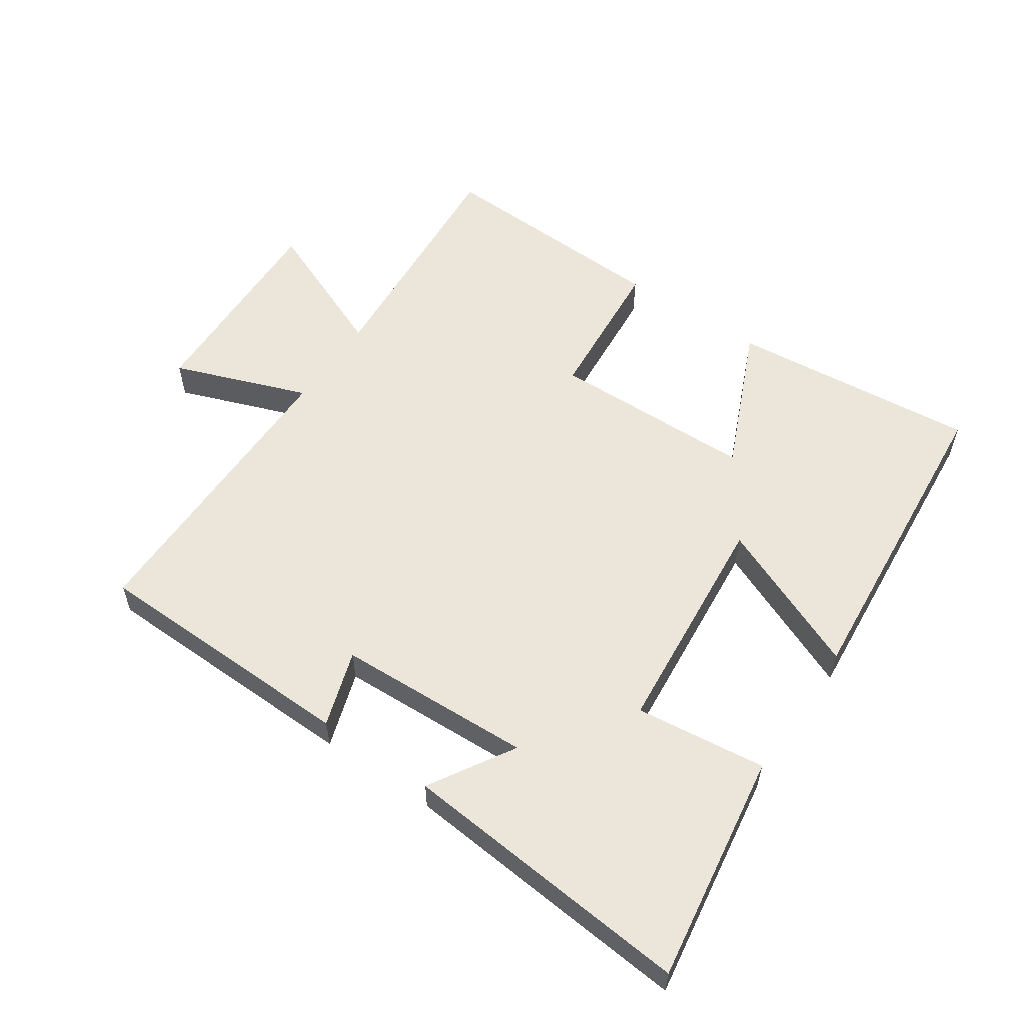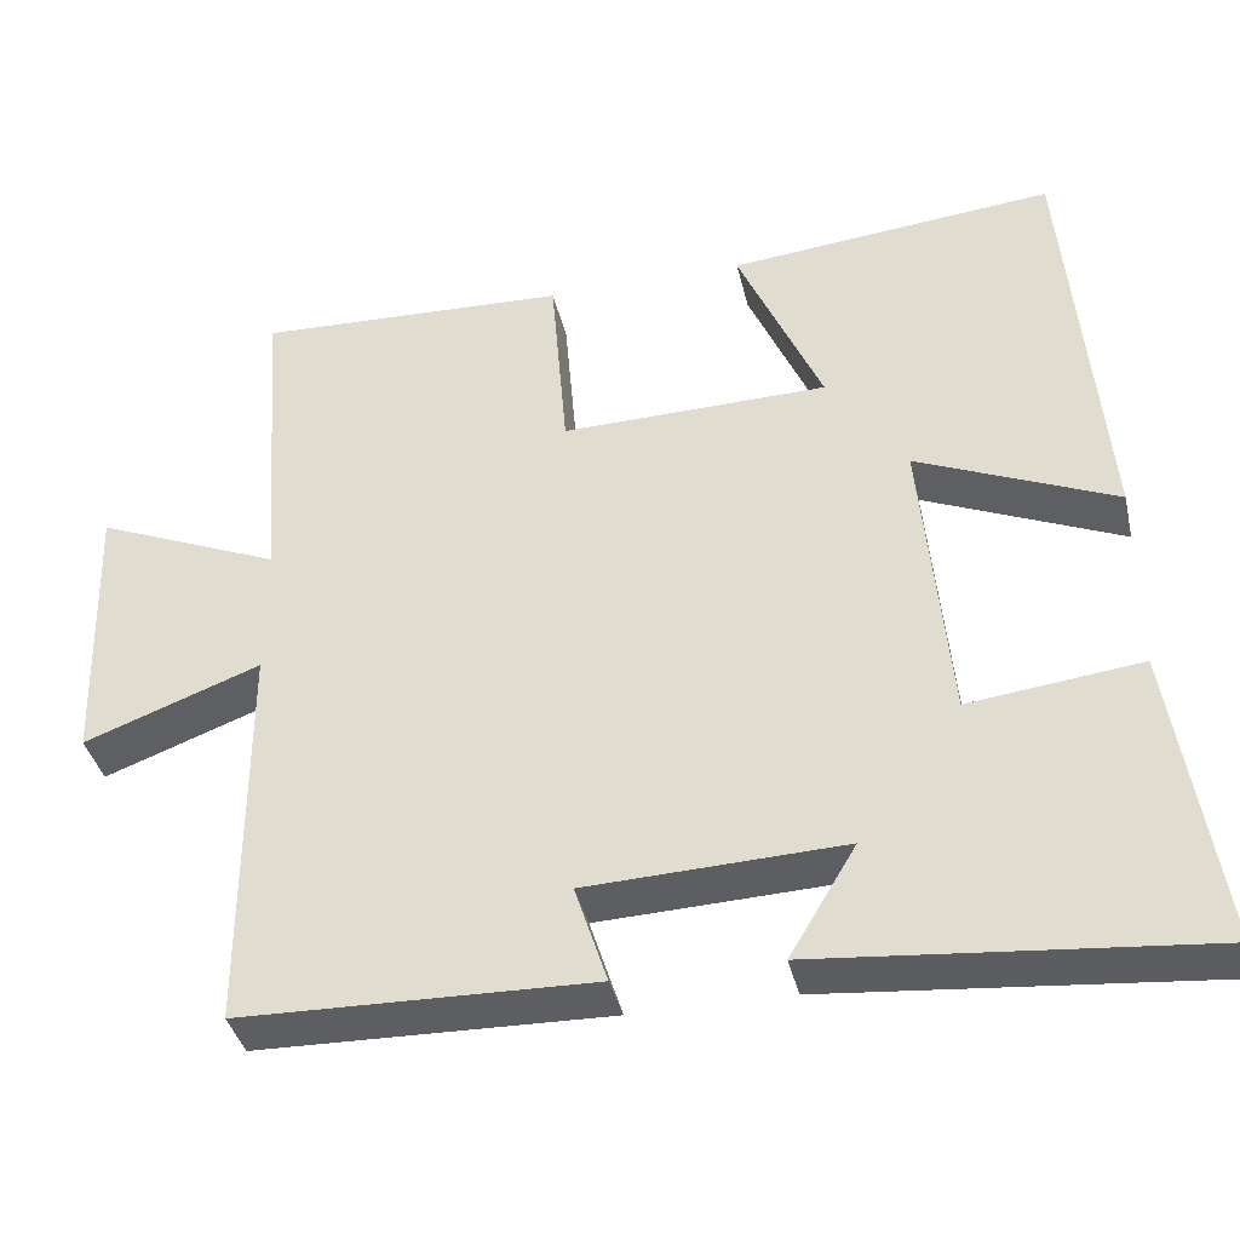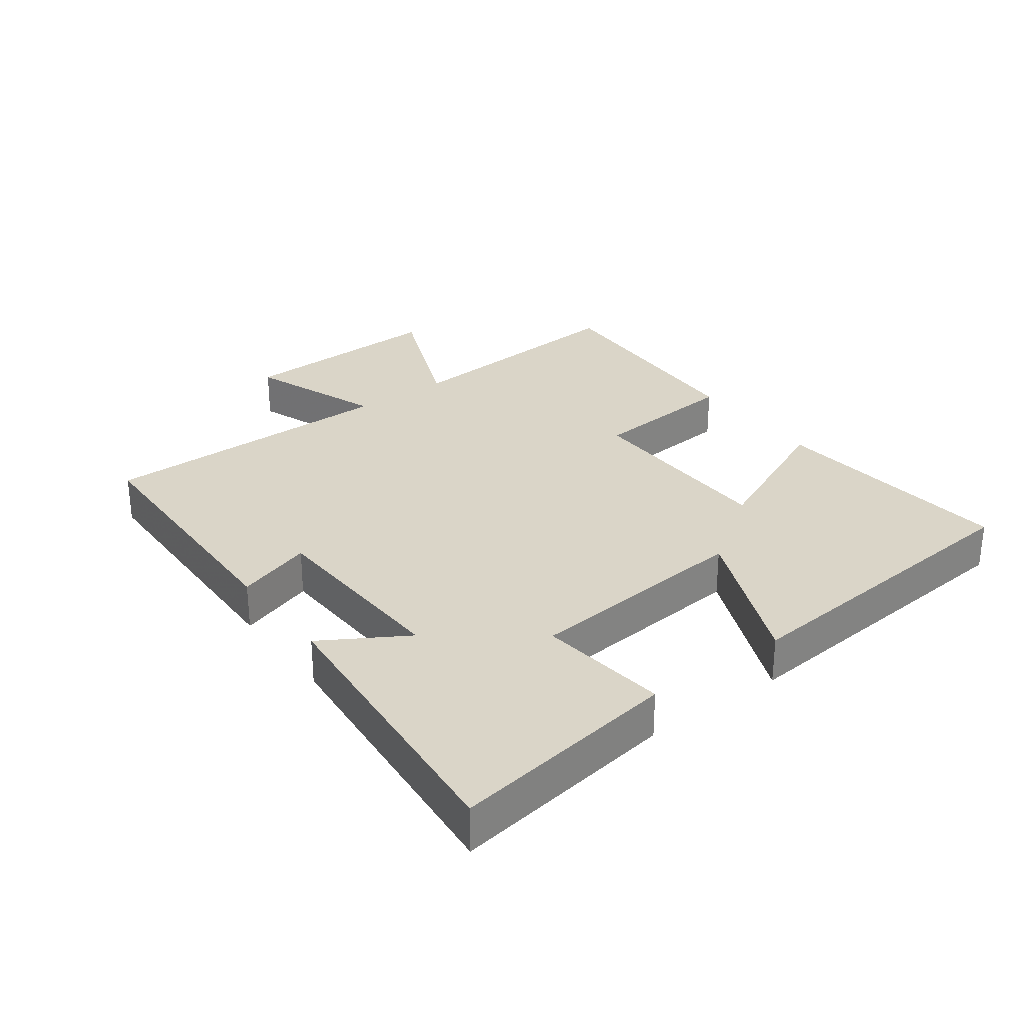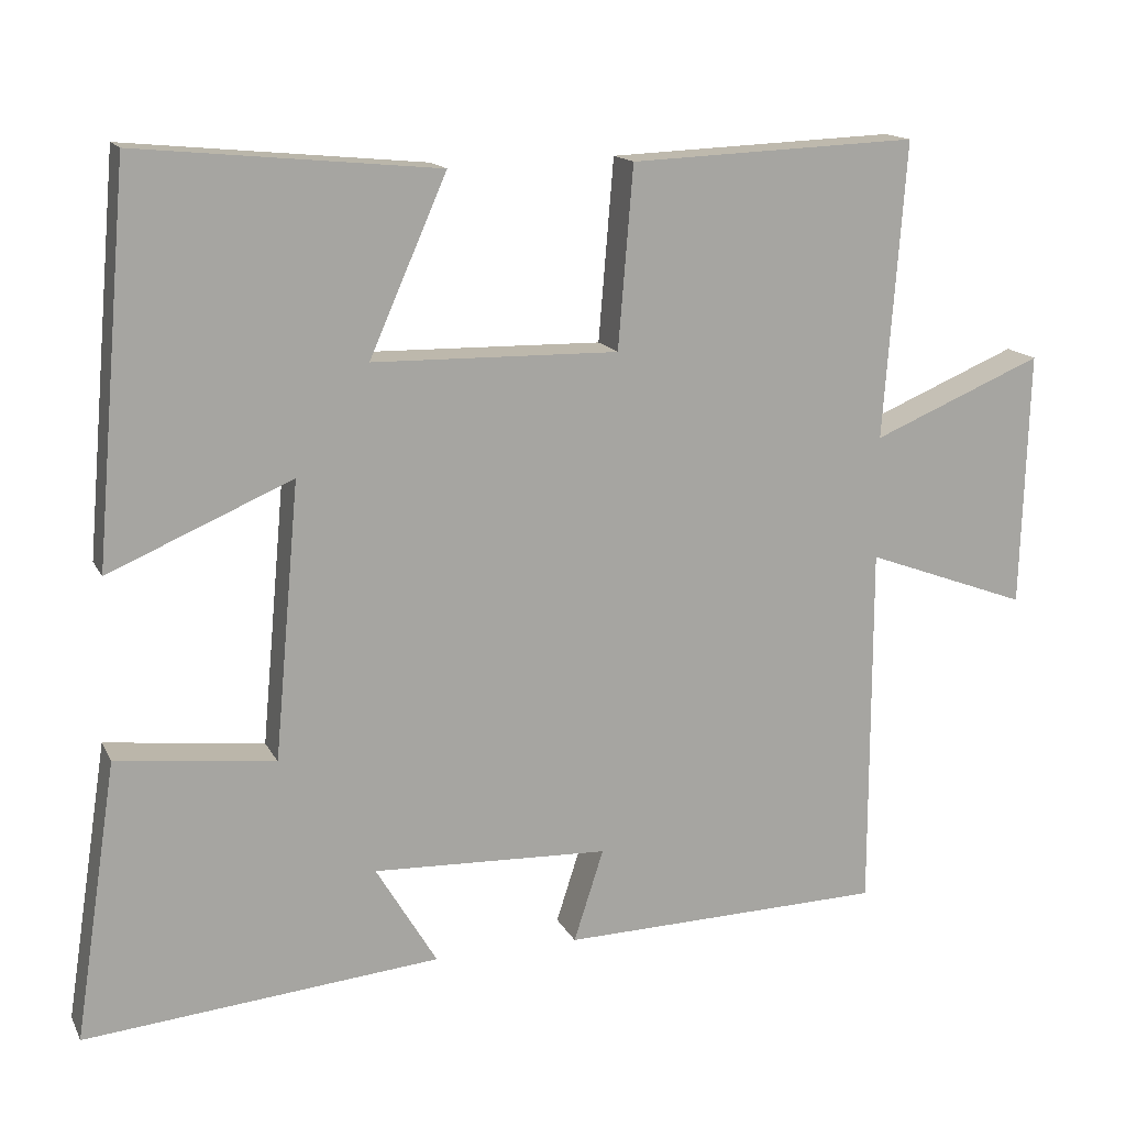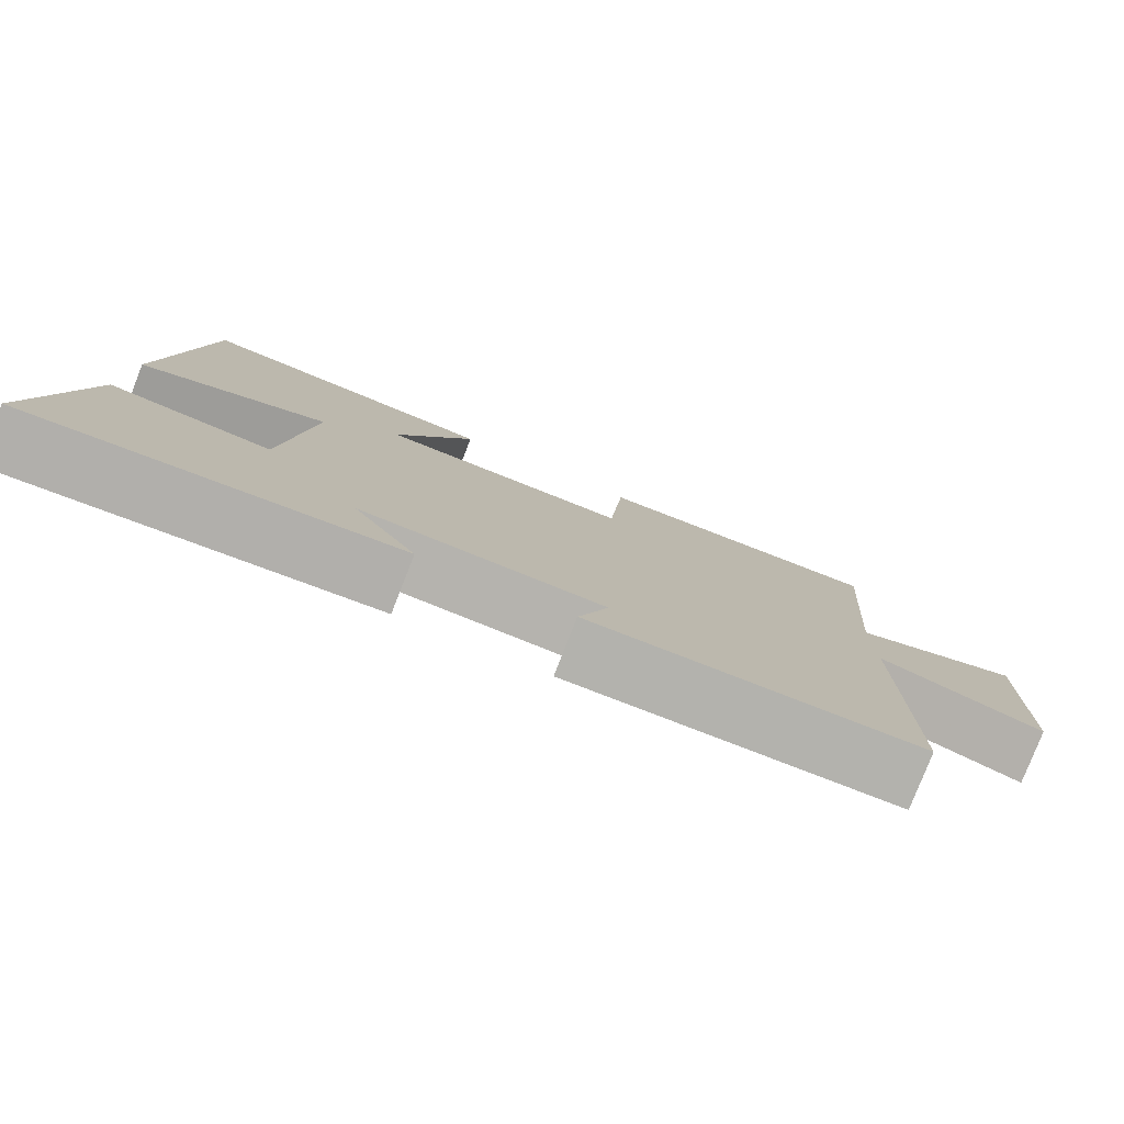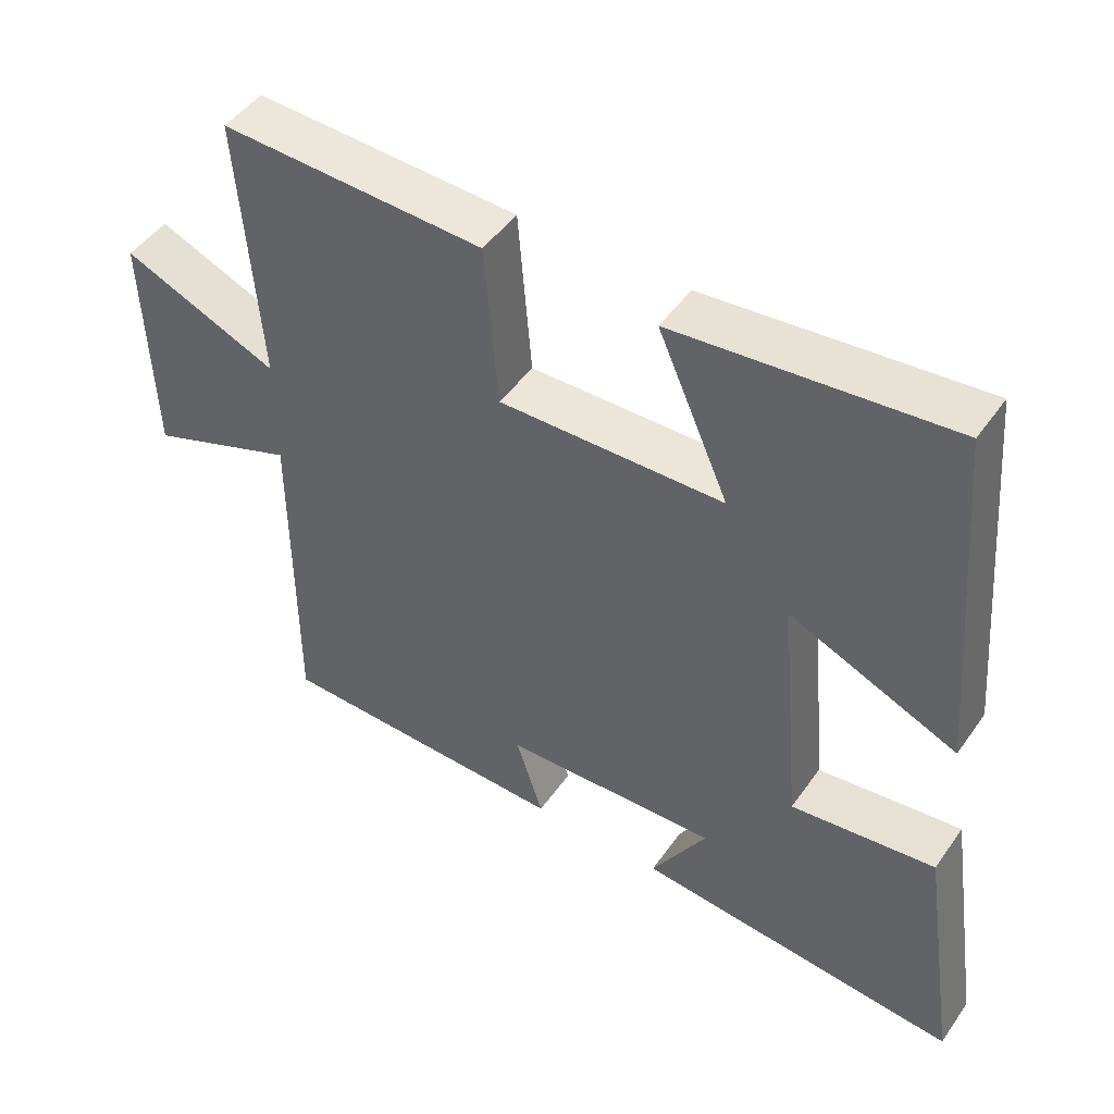
<metadata>
{"format":"obj","ext":"obj","renderer":"f3d","projection":"perspective","resolution":1024,"background":"white","views":[{"elev":56.7,"azim":-145.7,"up":"+Y"},{"elev":-38.3,"azim":-167.1,"up":"+Z"},{"elev":29.4,"azim":-126.6,"up":"+Y"},{"elev":15.0,"azim":-19.0,"up":"+Z"},{"elev":-79.7,"azim":-21.4,"up":"+Z"},{"elev":47.7,"azim":-146.6,"up":"+Z"}]}
</metadata>
<code>
v 0.5 0.07 -0.49
v 0.086 0.07 -0.5
v 0.124 0.07 -0.382
v -0.178 0.07 -0.37
v -0.1 0.07 -0.5
v -0.554 0.07 -0.542
v -0.5 0.07 -0.187
v -0.298 0.07 -0.211
v -0.266 0.07 0.141
v -0.5 0.07 0.041
v -0.457 0.07 0.537
v -0.074 0.07 0.5
v -0.173 0.07 0.275
v 0.141 0.07 0.269
v 0.16 0.07 0.5
v 0.528 0.07 0.515
v 0.5 0.07 0.136
v 0.718 0.07 0.227
v 0.708 0.07 -0.099
v 0.5 0.07 -0.022
v 0.5 0 -0.49
v 0.086 0 -0.5
v 0.124 0 -0.382
v -0.178 0 -0.37
v -0.1 0 -0.5
v -0.554 0 -0.542
v -0.5 0 -0.187
v -0.298 0 -0.211
v -0.266 0 0.141
v -0.5 0 0.041
v -0.457 0 0.537
v -0.074 0 0.5
v -0.173 0 0.275
v 0.141 0 0.269
v 0.16 0 0.5
v 0.528 0 0.515
v 0.5 0 0.136
v 0.718 0 0.227
v 0.708 0 -0.099
v 0.5 0 -0.022
f 17 18 19 20
f 14 15 16 17
f 13 14 17 20
f 11 12 13
f 10 11 13
f 9 10 13
f 13 20 1
f 9 13 1
f 8 9 1
f 6 7 8
f 5 6 8
f 4 5 8
f 3 4 8
f 1 2 3
f 1 3 8
f 40 39 38 37
f 37 36 35 34
f 40 37 34 33
f 33 32 31
f 33 31 30
f 33 30 29
f 21 40 33
f 21 33 29
f 21 29 28
f 28 27 26
f 28 26 25
f 28 25 24
f 28 24 23
f 23 22 21
f 28 23 21
f 1 21 22 2
f 2 22 23 3
f 3 23 24 4
f 4 24 25 5
f 5 25 26 6
f 6 26 27 7
f 7 27 28 8
f 8 28 29 9
f 9 29 30 10
f 10 30 31 11
f 11 31 32 12
f 12 32 33 13
f 13 33 34 14
f 14 34 35 15
f 15 35 36 16
f 16 36 37 17
f 17 37 38 18
f 18 38 39 19
f 19 39 40 20
f 20 40 21 1

</code>
